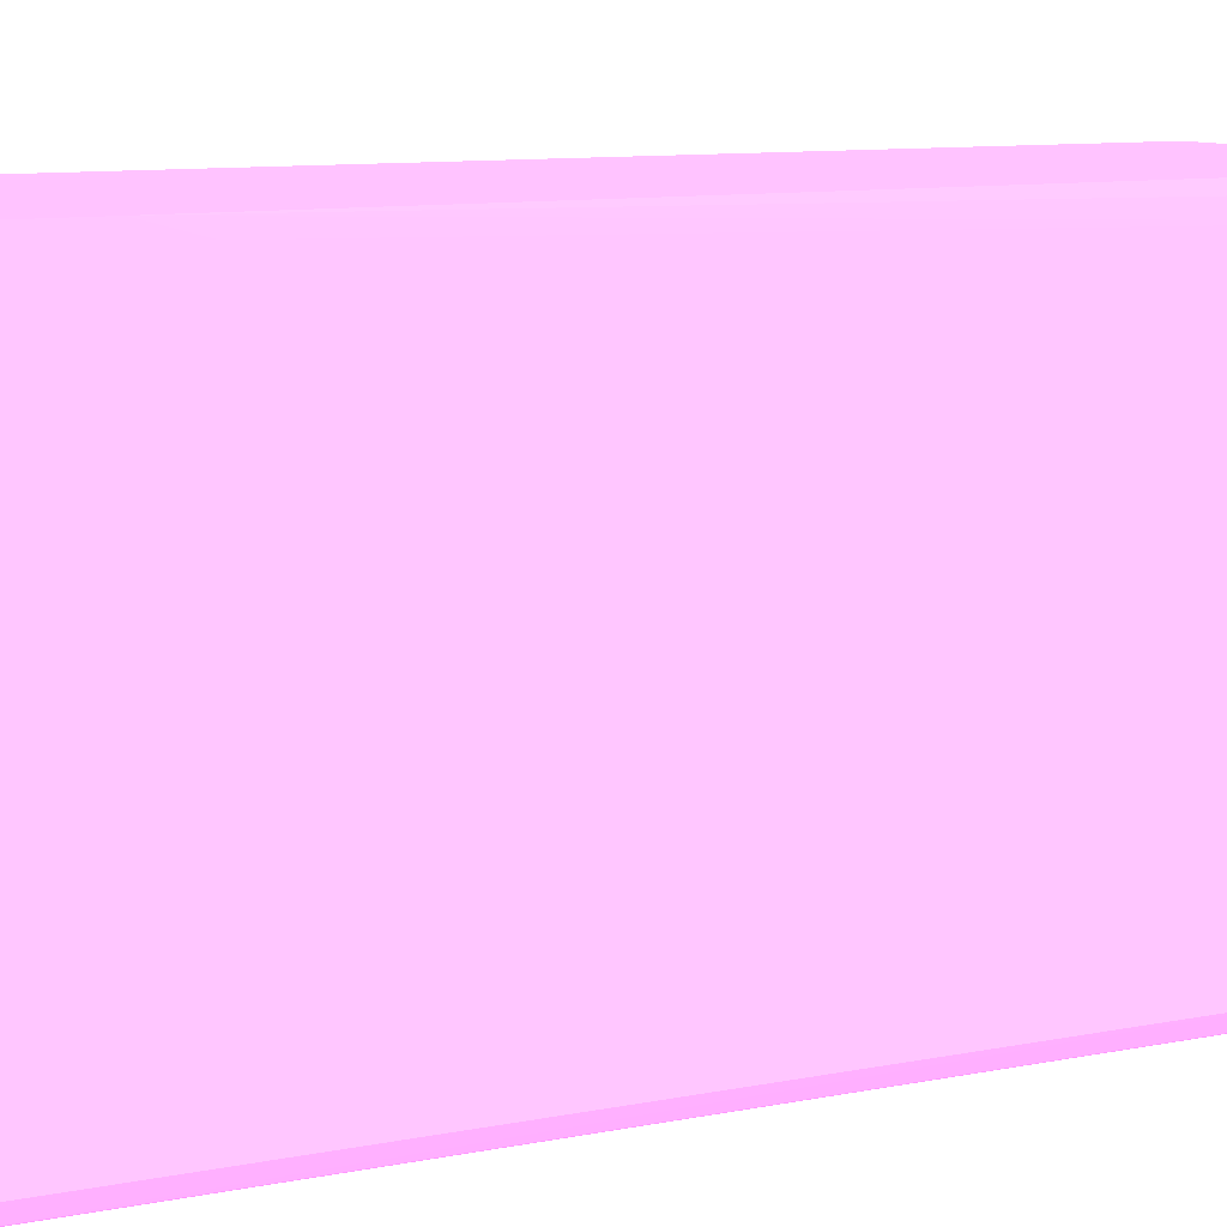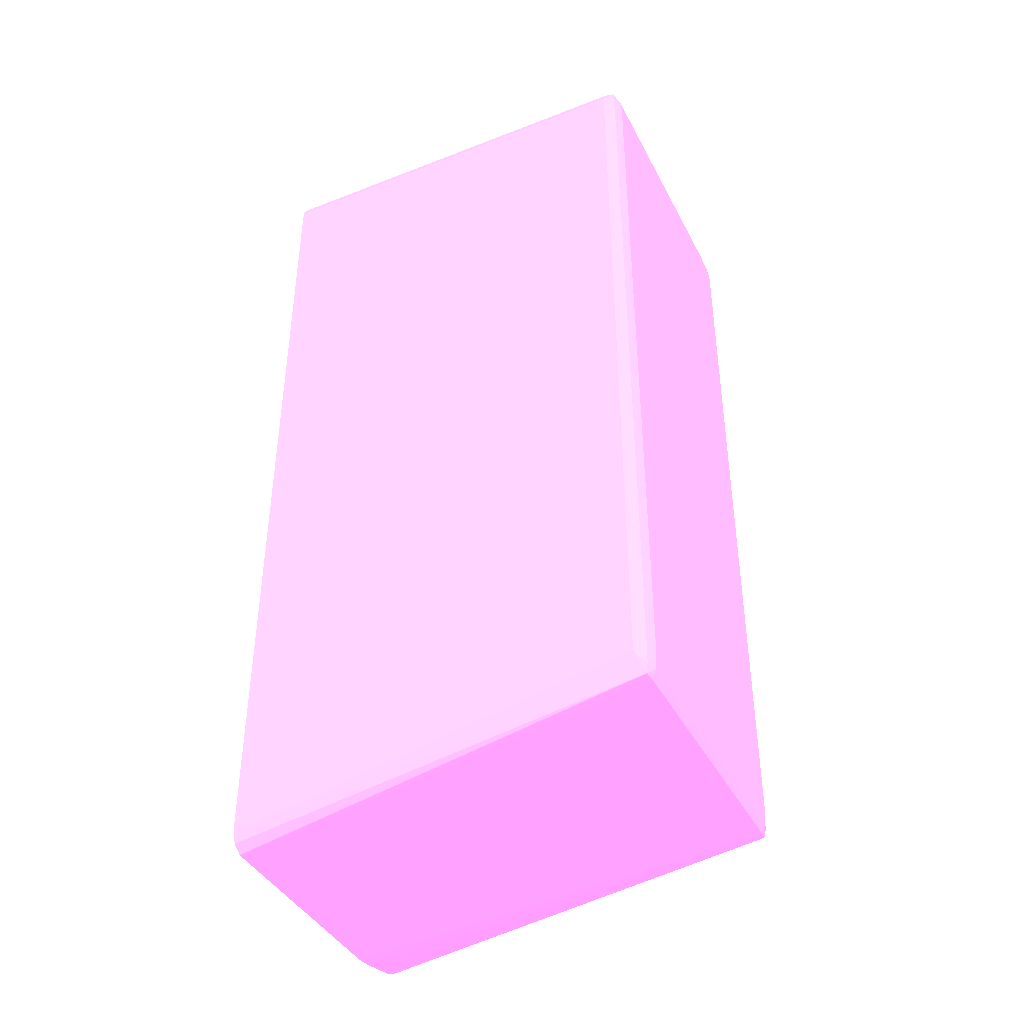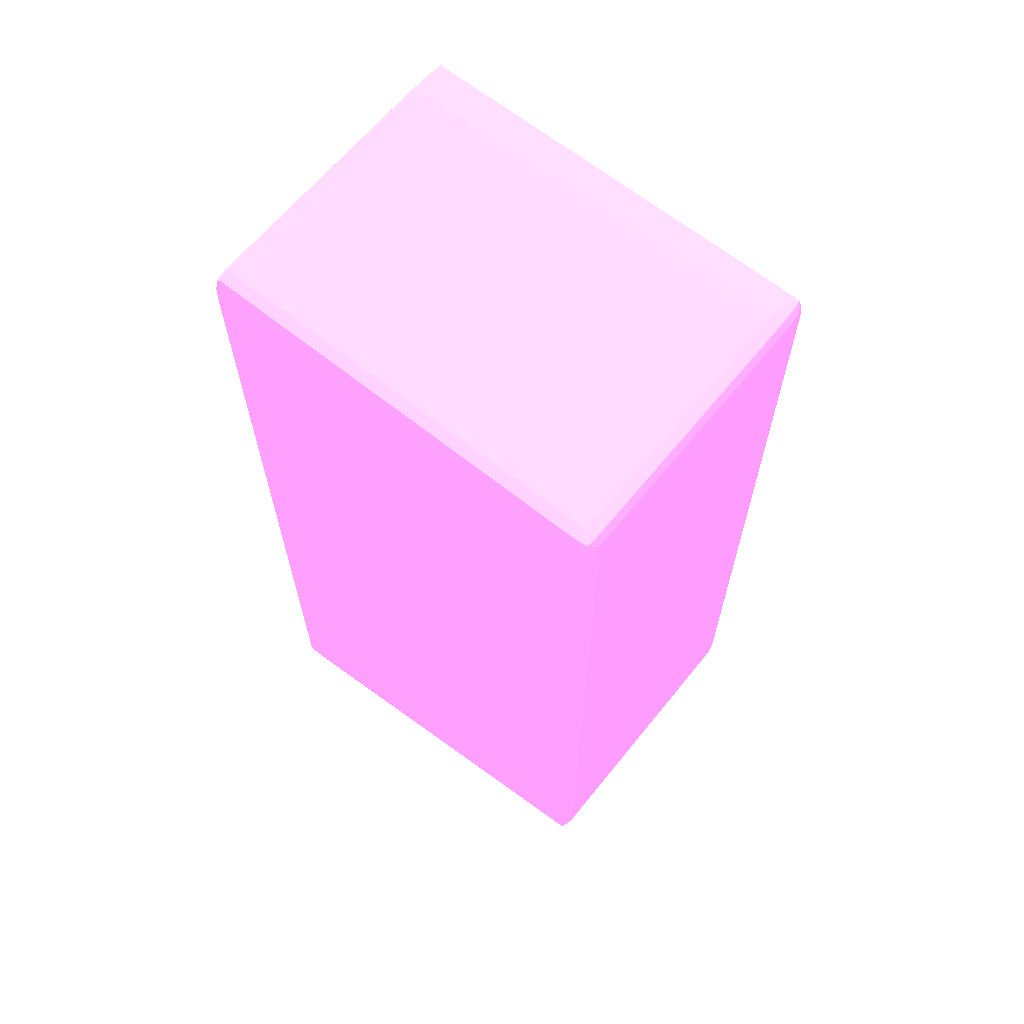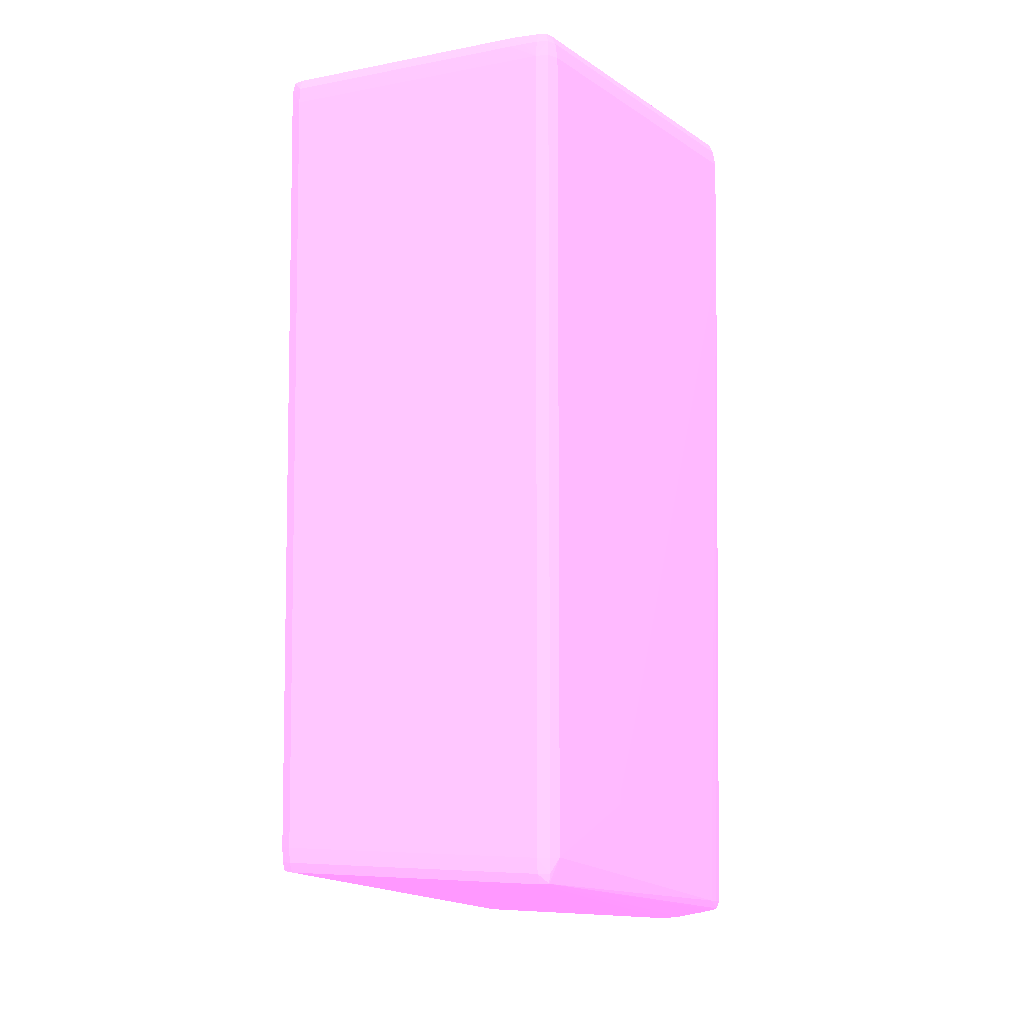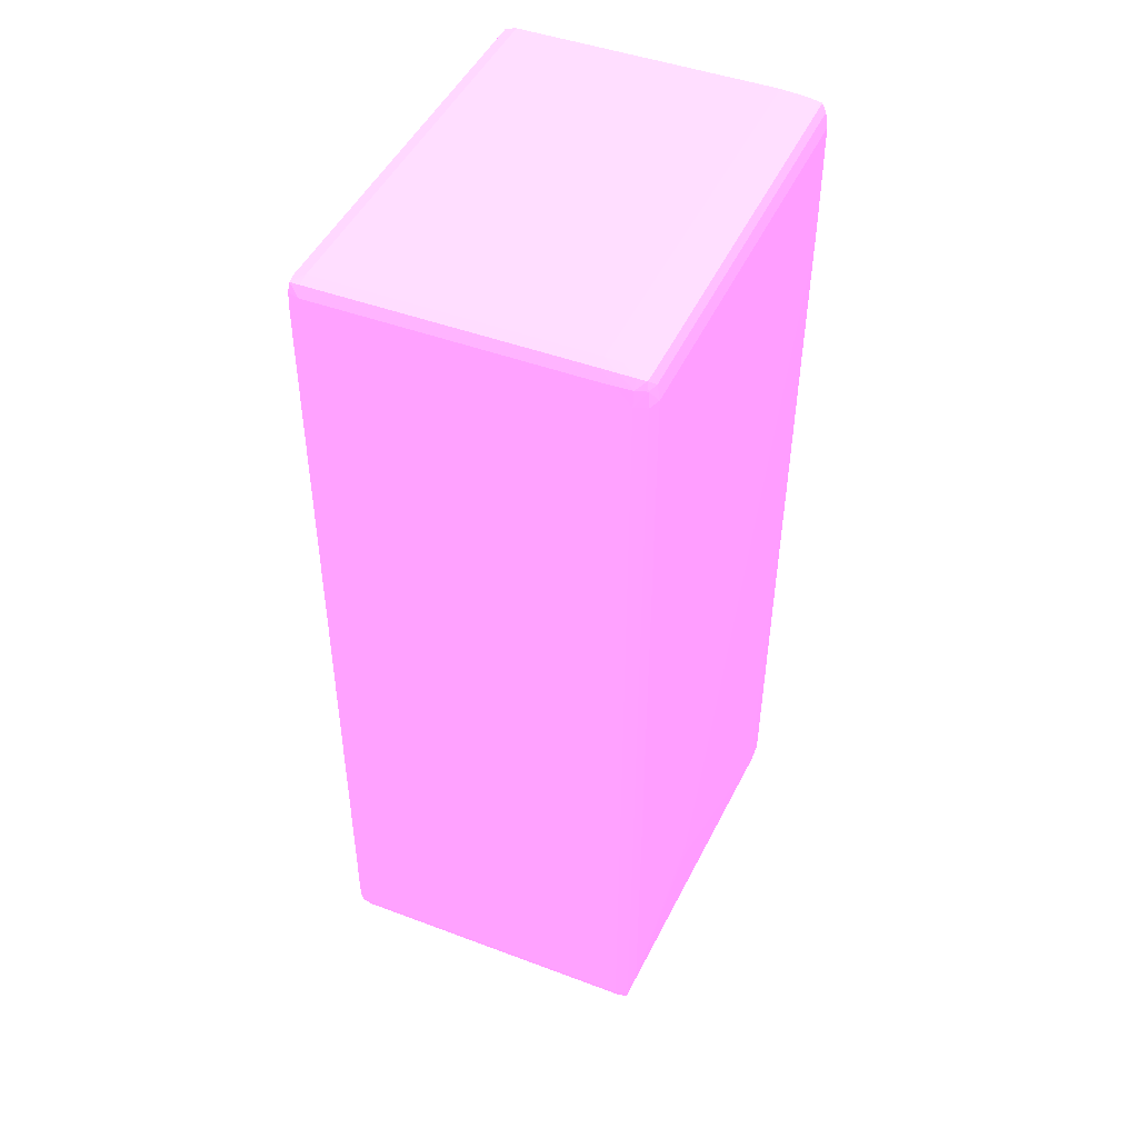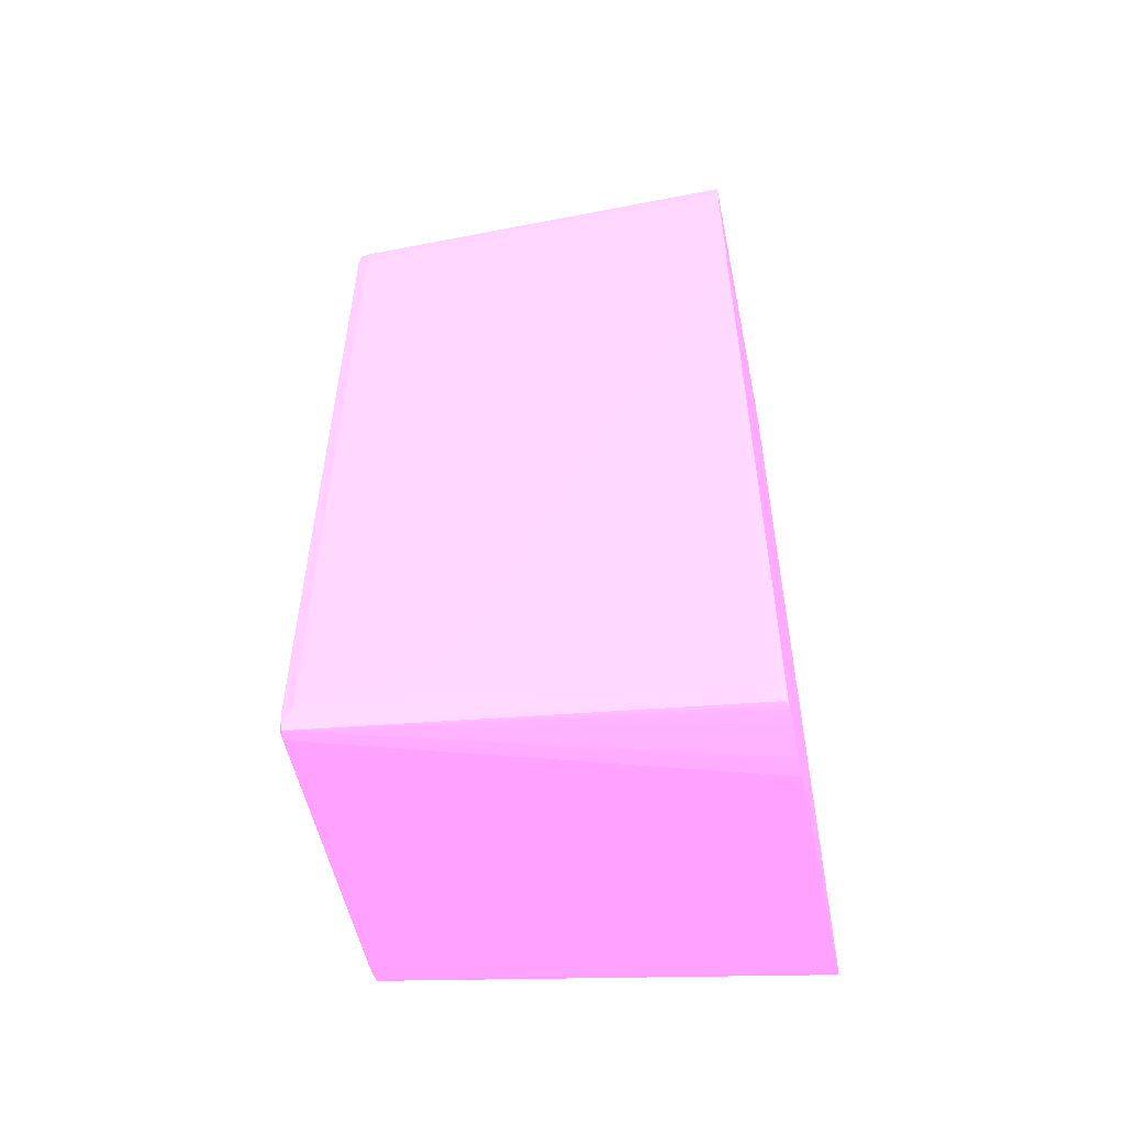
<metadata>
{"format":"obj","ext":"obj","renderer":"f3d","projection":"perspective","resolution":1024,"background":"white","views":[{"elev":9.0,"azim":-119.6,"up":"+Z"},{"elev":-40.9,"azim":115.4,"up":"+Y"},{"elev":64.5,"azim":129.0,"up":"+Y"},{"elev":-6.5,"azim":-151.0,"up":"+Y"},{"elev":45.4,"azim":-156.6,"up":"+Y"},{"elev":-53.8,"azim":-78.3,"up":"+Y"}]}
</metadata>
<code>
v -0.1265 8.136 43.76 0.7961 0.4588 0.7804
v -4.122 8.136 43.76 0.7961 0.4588 0.7804
v 0.05415 8.089 43.76 0.7961 0.4588 0.7804
v -0.1265 8.136 37.08 0.7961 0.4588 0.7804
v -4.122 8.136 37.08 0.7961 0.4588 0.7804
v -4.371 8.135 43.76 0.7961 0.4588 0.7804
v 0.05415 8.089 37.08 0.7961 0.4588 0.7804
v 0.1238 7.92 43.76 0.7961 0.4588 0.7804
v 0.03557 8.075 36.92 0.7961 0.4588 0.7804
v -0.1265 8.089 36.9 0.7961 0.4588 0.7804
v -4.371 8.089 36.9 0.7961 0.4588 0.7804
v -4.371 8.135 37.08 0.7961 0.4588 0.7804
v -4.621 8.122 37.58 0.7961 0.4588 0.7804
v -4.621 8.12 43.57 0.7961 0.4588 0.7804
v -4.559 8.123 43.76 0.7961 0.4588 0.7804
v 0.1238 7.92 37.08 0.7961 0.4588 0.7804
v 0.1367 7.669 43.76 0.7961 0.4588 0.7804
v 0.1372 7.669 37.08 0.7961 0.4588 0.7804
v 0.06137 7.92 36.89 0.7961 0.4588 0.7804
v -0.1265 7.92 36.83 0.7961 0.4588 0.7804
v -4.122 7.92 36.83 0.7961 0.4588 0.7804
v -4.371 7.92 36.83 0.7961 0.4588 0.7804
v -4.621 7.92 36.83 0.7961 0.4588 0.7804
v -4.621 8.082 36.9 0.7961 0.4588 0.7804
v -4.621 8.122 37.08 0.7961 0.4588 0.7804
v -4.871 8.095 38.83 0.7961 0.4588 0.7804
v -4.871 8.094 43.32 0.7961 0.4588 0.7804
v -4.809 8.1 43.76 0.7961 0.4588 0.7804
v -4.621 8.119 43.76 0.7961 0.4588 0.7804
v 0.1362 -6.564 43.76 0.7961 0.4588 0.7804
v 0.1367 -6.315 42.57 0.7961 0.4588 0.7804
v 0.1378 -5.065 37.08 0.7961 0.4588 0.7804
v 0.06808 7.669 36.88 0.7961 0.4588 0.7804
v -0.1265 7.669 36.81 0.7961 0.4588 0.7804
v -4.871 7.669 36.81 0.7961 0.4588 0.7804
v -4.871 7.92 36.85 0.7961 0.4588 0.7804
v -4.871 8.07 36.92 0.7961 0.4588 0.7804
v -4.871 8.095 37.08 0.7961 0.4588 0.7804
v -5.024 8.063 39.07 0.7961 0.4588 0.7804
v -5.024 8.063 41.32 0.7961 0.4588 0.7804
v -5.023 8.063 42.32 0.7961 0.4588 0.7804
v -4.985 8.07 43.76 0.7961 0.4588 0.7804
v -4.871 8.092 43.76 0.7961 0.4588 0.7804
v 0.08202 -6.778 43.76 0.7961 0.4588 0.7804
v 0.1362 -6.564 43.57 0.7961 0.4588 0.7804
v 0.1372 -5.316 37.08 0.7961 0.4588 0.7804
v 0.06808 -5.316 36.88 0.7961 0.4588 0.7804
v -0.1265 -5.316 36.81 0.7961 0.4588 0.7804
v -5.065 7.669 36.88 0.7961 0.4588 0.7804
v -5.045 7.92 36.9 0.7961 0.4588 0.7804
v -4.871 -5.316 36.81 0.7961 0.4588 0.7804
v -5.015 8.057 36.93 0.7961 0.4588 0.7804
v -5.024 8.063 37.08 0.7961 0.4588 0.7804
v -5.093 7.92 37.58 0.7961 0.4588 0.7804
v -5.093 7.92 39.82 0.7961 0.4588 0.7804
v -5.092 7.92 42.07 0.7961 0.4588 0.7804
v -5.092 7.92 43.76 0.7961 0.4588 0.7804
v -5.022 8.061 43.76 0.7961 0.4588 0.7804
v 0.06757 -6.824 43.76 0.7961 0.4588 0.7804
v 0.1305 -6.564 43.32 0.7961 0.4588 0.7804
v 0.07479 -5.577 37.08 0.7961 0.4588 0.7804
v 0.03299 -5.717 36.92 0.7961 0.4588 0.7804
v 0.05931 -5.565 36.89 0.7961 0.4588 0.7804
v -0.1265 -5.565 36.83 0.7961 0.4588 0.7804
v -5.134 7.669 37.08 0.7961 0.4588 0.7804
v -5.065 -5.316 36.88 0.7961 0.4588 0.7804
v -5.135 -5.065 37.08 0.7961 0.4588 0.7804
v -5.093 7.92 37.08 0.7961 0.4588 0.7804
v -4.871 -5.565 36.83 0.7961 0.4588 0.7804
v -5.057 -5.565 36.89 0.7961 0.4588 0.7804
v -5.133 7.669 43.76 0.7961 0.4588 0.7804
v -0.09553 -6.93 43.76 0.7961 0.4588 0.7804
v -0.1265 -5.732 36.9 0.7961 0.4588 0.7804
v -0.1265 -6.934 43.76 0.7961 0.4588 0.7804
v -5.134 6.919 43.76 0.7961 0.4588 0.7804
v -5.134 -5.316 37.08 0.7961 0.4588 0.7804
v -5.133 -4.317 39.32 0.7961 0.4588 0.7804
v -5.134 6.67 43.76 0.7961 0.4588 0.7804
v -4.871 -5.732 36.9 0.7961 0.4588 0.7804
v -5.03 -5.717 36.92 0.7961 0.4588 0.7804
v -3.872 -6.924 43.76 0.7961 0.4588 0.7804
v -5.072 -5.577 37.08 0.7961 0.4588 0.7804
v -5.056 -6.504 43.32 0.7961 0.4588 0.7804
v -5.132 -4.567 39.32 0.7961 0.4588 0.7804
v -5.133 -3.817 39.57 0.7961 0.4588 0.7804
v -5.133 5.171 43.57 0.7961 0.4588 0.7804
v -5.133 5.859 43.76 0.7961 0.4588 0.7804
v -5.133 -3.317 39.82 0.7961 0.4588 0.7804
v -5.133 -1.07 40.82 0.7961 0.4588 0.7804
v -4.138 -6.89 43.76 0.7961 0.4588 0.7804
v -4.189 -6.881 43.76 0.7961 0.4588 0.7804
v -4.685 -6.771 43.76 0.7961 0.4588 0.7804
v -4.874 -6.725 43.76 0.7961 0.4588 0.7804
v -4.935 -6.707 43.76 0.7961 0.4588 0.7804
v -4.988 -6.681 43.71 0.7961 0.4588 0.7804
v -5.043 -6.533 43.57 0.7961 0.4588 0.7804
v -5.022 -6.555 43.76 0.7961 0.4588 0.7804
v -5 -6.627 43.76 0.7961 0.4588 0.7804
f 1 2 6
f 1 6 15
f 1 15 29
f 1 29 28
f 1 28 43
f 1 43 42
f 1 42 58
f 1 58 57
f 1 57 71
f 1 71 75
f 1 75 78
f 1 78 87
f 1 87 97
f 1 97 98
f 1 98 94
f 1 94 93
f 1 93 92
f 1 92 91
f 1 91 90
f 1 90 81
f 1 81 74
f 1 74 72
f 1 72 59
f 1 59 44
f 1 44 30
f 1 30 17
f 1 17 8
f 1 8 3
f 1 3 7
f 1 7 4
f 1 4 5
f 1 5 2
f 2 5 12
f 2 12 6
f 3 8 16
f 3 16 7
f 4 7 9
f 4 9 10
f 4 10 11
f 4 11 5
f 5 11 12
f 6 12 25
f 6 25 13
f 6 13 14
f 6 14 15
f 7 16 9
f 8 17 18
f 8 18 16
f 9 16 19
f 9 19 20
f 9 20 10
f 10 20 21
f 10 21 11
f 11 21 22
f 11 22 23
f 11 23 24
f 11 24 12
f 12 24 25
f 13 25 38
f 13 38 26
f 13 26 14
f 14 26 27
f 14 27 28
f 14 28 29
f 14 29 15
f 16 18 19
f 17 30 31
f 17 31 32
f 17 32 18
f 18 33 19
f 18 32 33
f 19 33 34
f 19 34 20
f 20 34 35
f 20 35 21
f 21 35 22
f 22 35 23
f 23 36 24
f 23 35 36
f 24 37 25
f 24 36 37
f 25 37 38
f 26 38 53
f 26 53 39
f 26 39 40
f 26 40 41
f 26 41 27
f 27 41 42
f 27 42 43
f 27 43 28
f 30 44 45
f 30 45 31
f 31 45 46
f 31 46 32
f 32 46 47
f 32 47 33
f 33 47 48
f 33 48 34
f 34 48 51
f 34 51 35
f 35 49 50
f 35 50 36
f 35 51 66
f 35 66 49
f 36 50 52
f 36 52 37
f 37 52 38
f 38 52 53
f 39 53 68
f 39 68 54
f 39 54 55
f 39 55 56
f 39 56 40
f 40 56 57
f 40 57 41
f 41 57 58
f 41 58 42
f 44 59 60
f 44 60 45
f 45 60 46
f 46 60 61
f 46 61 62
f 46 62 63
f 46 63 47
f 47 63 48
f 48 63 64
f 48 64 69
f 48 69 51
f 49 65 50
f 49 66 67
f 49 67 65
f 50 68 52
f 50 65 68
f 51 69 70
f 51 70 66
f 52 68 53
f 54 68 65
f 54 65 71
f 54 71 55
f 55 71 56
f 56 71 57
f 59 72 62
f 59 62 60
f 60 62 61
f 62 73 64
f 62 64 63
f 62 72 74
f 62 74 73
f 64 73 79
f 64 79 69
f 65 75 71
f 65 67 75
f 66 70 76
f 66 76 67
f 67 76 77
f 67 77 78
f 67 78 75
f 69 79 80
f 69 80 70
f 70 80 76
f 73 74 79
f 74 81 79
f 76 80 82
f 76 82 83
f 76 83 84
f 76 84 77
f 77 84 85
f 77 85 78
f 78 86 87
f 78 85 88
f 78 88 89
f 78 89 86
f 79 81 80
f 80 81 90
f 80 90 91
f 80 91 92
f 80 92 93
f 80 93 94
f 80 94 95
f 80 95 83
f 80 83 82
f 83 89 88
f 83 88 84
f 83 95 96
f 83 96 87
f 83 87 86
f 83 86 89
f 84 88 85
f 87 96 97
f 94 98 95
f 95 98 97
f 95 97 96

</code>
